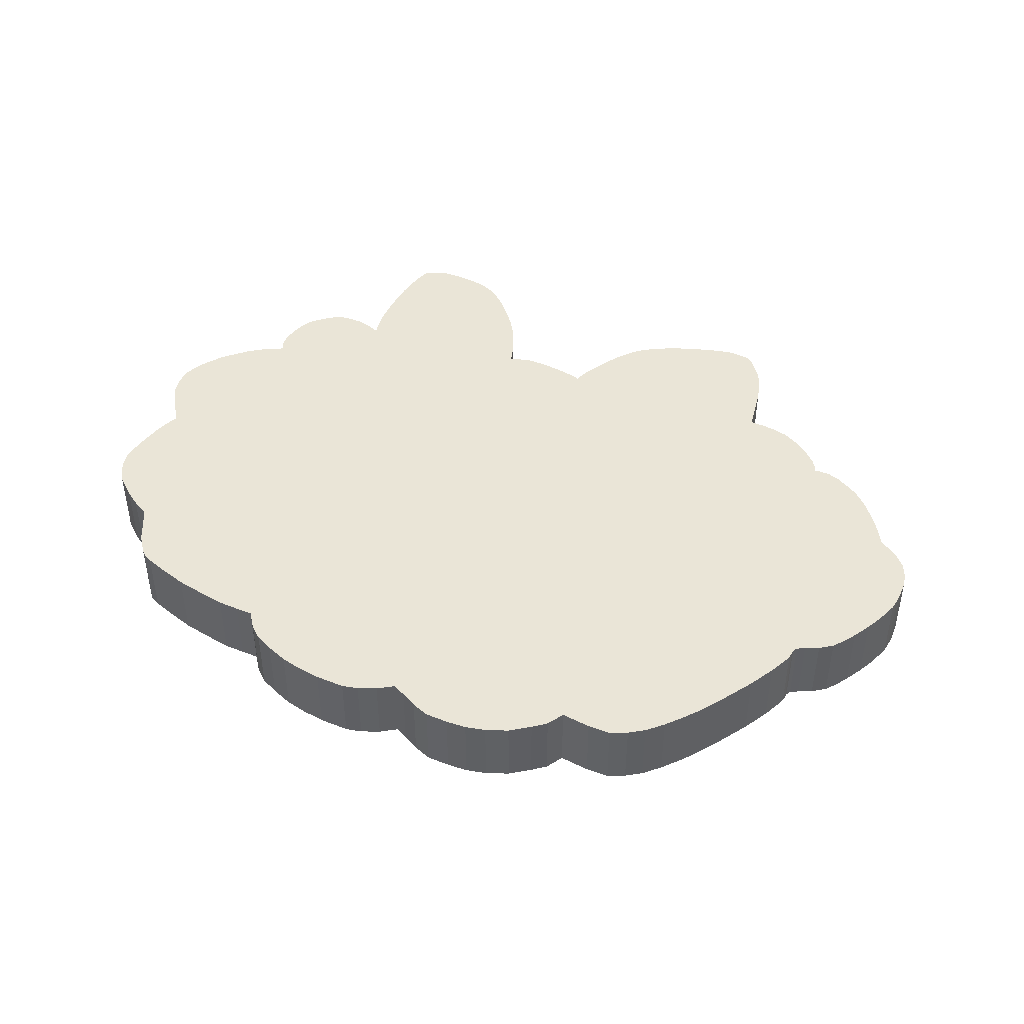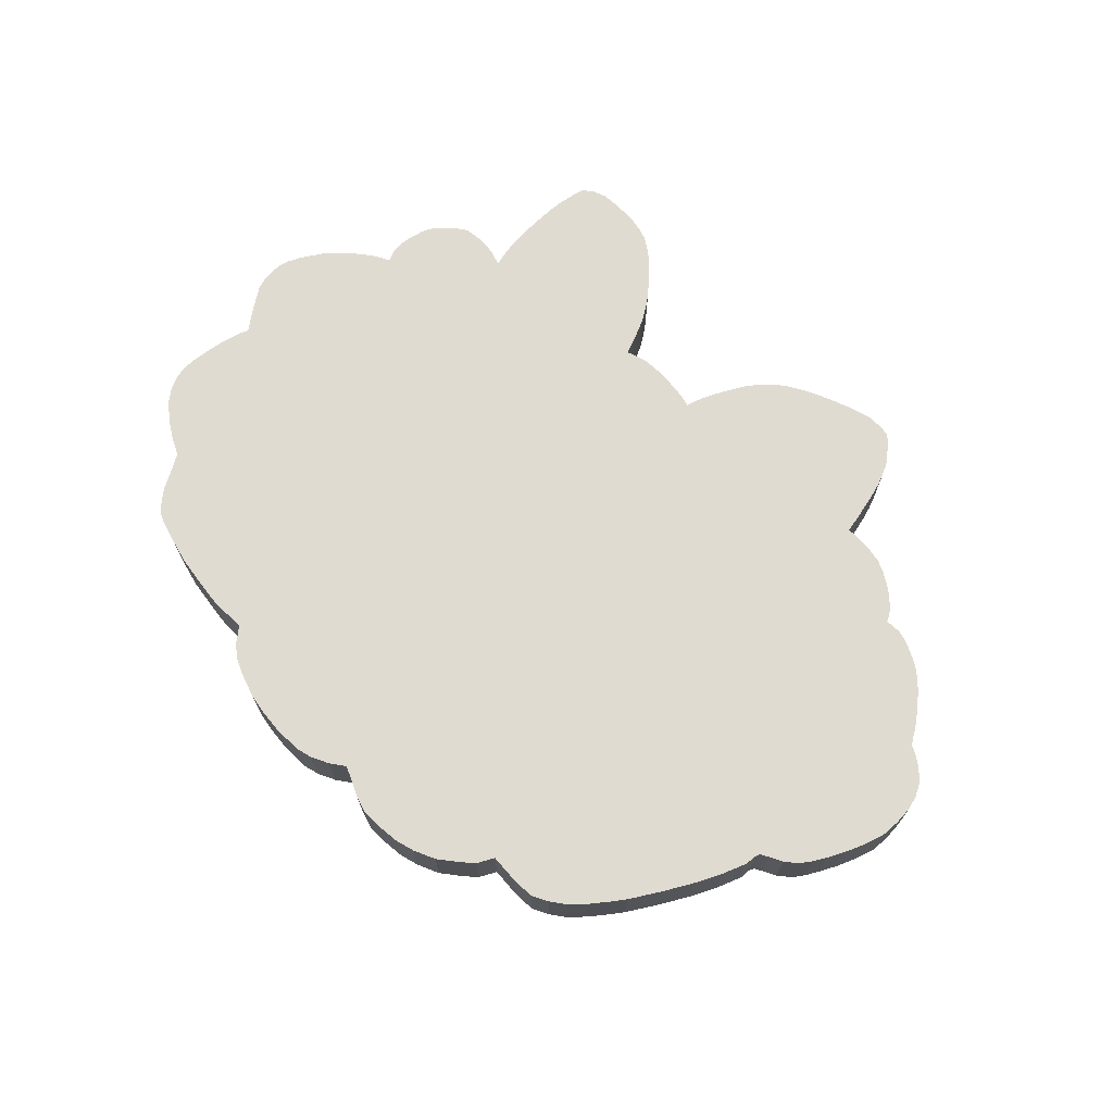
<metadata>
{"format":"obj","ext":"obj","renderer":"f3d","projection":"perspective","resolution":1024,"background":"white","views":[{"elev":44.0,"azim":-153.8,"up":"+Y"},{"elev":69.8,"azim":-134.5,"up":"+Y"}]}
</metadata>
<code>
o Plane.001
v -71.05 9.85 2.79
v -69.94 9.85 -0.6031
v -68.98 9.85 -2.831
v -67.66 9.85 -5.414
v -66.6 9.85 -7.237
v -65.43 9.85 -8.857
v -63.66 9.85 -10.28
v -61.76 9.85 -11.25
v -60.68 9.85 -11.88
v -60.34 9.85 -12.57
v -60.33 9.85 -13.14
v -60.3 9.85 -13.47
v -60.26 9.85 -13.94
v -60.09 9.85 -14.54
v -58.86 9.85 -17.64
v -57.01 9.85 -21.41
v -54.65 9.85 -25.53
v -48.56 9.85 -34.29
v -46.45 9.85 -36.53
v -44.36 9.85 -38.06
v -42 9.85 -39.29
v -38.76 9.85 -39.46
v -34.53 9.85 -39.19
v -33.2 9.85 -41.64
v -31.38 9.85 -43.24
v -28.68 9.85 -45.36
v -25.62 9.85 -46.74
v -22.77 9.85 -47.54
v -19.86 9.85 -47.84
v -16.58 9.85 -47.91
v -14.02 9.85 -47.11
v -11.69 9.85 -46.01
v -9.794 9.85 -45.21
v -7.617 9.85 -46.78
v -5.085 9.85 -48
v -2.806 9.85 -48.6
v 1.397 9.85 -48.7
v 4.841 9.85 -48.4
v 7.727 9.85 -47.89
v 10.82 9.85 -46.88
v 13.45 9.85 -45.77
v 15.32 9.85 -44.35
v 17.15 9.85 -42.07
v 19.58 9.85 -42.17
v 22.62 9.85 -42.22
v 26.11 9.85 -41.82
v 30.46 9.85 -41.21
v 34.67 9.85 -40.15
v 37.5 9.85 -39.34
v 39.12 9.85 -38.58
v 40.39 9.85 -37.21
v 41.66 9.85 -35.64
v 43.11 9.85 -32.94
v 44.5 9.85 -30.53
v 46.98 9.85 -29.37
v 49.24 9.85 -27.98
v 52.01 9.85 -25.87
v 53.57 9.85 -23.82
v 54.38 9.85 -22.07
v 54.75 9.85 -20.43
v 54.71 9.85 -18.21
v 54.42 9.85 -15.73
v 53.83 9.85 -12.38
v 53.03 9.85 -9.679
v 52.68 9.85 -8.835
v 54.37 9.85 -6.62
v 55.67 9.85 -4.72
v 57.04 9.85 -2.61
v 57.57 9.85 -0.8873
v 57.78 9.85 0.8007
v 57.71 9.85 2.207
v 57.29 9.85 3.79
v 56.44 9.85 5.548
v 54.61 9.85 8.432
v 51.34 9.85 11.91
v 48.53 9.85 14.09
v 46.17 9.85 15.36
v 46.81 9.85 16.54
v 47.05 9.85 18.05
v 47.03 9.85 19.08
v 46.81 9.85 20.73
v 46.34 9.85 22.56
v 45.6 9.85 24.09
v 44.4 9.85 25.43
v 42.86 9.85 26.86
v 41.56 9.85 27.79
v 39.76 9.85 28.1
v 37.79 9.85 28.16
v 35.82 9.85 27.88
v 33.72 9.85 27.16
v 34.19 9.85 28.97
v 34.59 9.85 31.29
v 34.78 9.85 33.61
v 34.84 9.85 36.63
v 34.8 9.85 39.72
v 34.59 9.85 42.06
v 34.15 9.85 44.54
v 33.7 9.85 46.15
v 32.27 9.85 47.19
v 30.32 9.85 47.92
v 27.8 9.85 48.04
v 26.15 9.85 48.01
v 24.41 9.85 47.92
v 22.28 9.85 47.54
v 20.66 9.85 46.95
v 19.19 9.85 46.07
v 17.73 9.85 44.97
v 16.6 9.85 43.96
v 15.43 9.85 42.69
v 11.87 9.85 38.35
v 10.75 9.85 36.54
v 14.33 9.85 41.48
v 9.199 9.85 33.08
v 8.614 9.85 31.5
v 13.07 9.85 40.02
v 9.818 9.85 34.49
v 8.378 9.85 30.82
v 6.929 9.85 31.28
v 5.127 9.85 31.8
v 2.972 9.85 31.89
v 0.4872 9.85 31.79
v -1.303 9.85 31.63
v -2.964 9.85 31.35
v -4.471 9.85 31
v -4.942 9.85 32.63
v -5.555 9.85 34.12
v -6.379 9.85 35.85
v -7.331 9.85 37.61
v -8.455 9.85 39.61
v -9.798 9.85 41.42
v -11.21 9.85 42.93
v -13.02 9.85 44.3
v -15.21 9.85 45.59
v -17.45 9.85 46.67
v -19.73 9.85 47.6
v -22.34 9.85 48.57
v -25.51 9.85 49.51
v -27.03 9.85 49.54
v -28.56 9.85 49.44
v -29.36 9.85 49.32
v -30.21 9.85 48.57
v -30.94 9.85 47.72
v -31.8 9.85 46.67
v -32.59 9.85 45.6
v -33.42 9.85 43.82
v -33.98 9.85 42.31
v -34.47 9.85 40.6
v -34.84 9.85 39
v -35.26 9.85 37.04
v -35.62 9.85 35.35
v -35.91 9.85 33.61
v -38.1 9.85 33.65
v -40.1 9.85 33.49
v -42.3 9.85 33.07
v -44.06 9.85 32.27
v -45.63 9.85 31.33
v -46.78 9.85 30.51
v -47.74 9.85 29.67
v -48.67 9.85 28.79
v -49.44 9.85 27.67
v -49.76 9.85 26.85
v -50.76 9.85 27.03
v -52.25 9.85 27.03
v -53.98 9.85 26.51
v -55.15 9.85 25.95
v -56.53 9.85 25.21
v -57.75 9.85 24.48
v -59.02 9.85 23.34
v -59.96 9.85 22.46
v -60.99 9.85 21.26
v -62.2 9.85 19.72
v -62.76 9.85 19.06
v -63.37 9.85 18.19
v -63.91 9.85 17.34
v -64.37 9.85 16.53
v -64.63 9.85 16.16
v -65.02 9.85 15.53
v -65.63 9.85 15.19
v -66.46 9.85 14.71
v -67.87 9.85 13.81
v -69.59 9.85 12.08
v -70.53 9.85 10.26
v -71.06 9.85 8.32
v -71.23 9.85 5.819
v -71.18 9.85 4.177
v -53.24 9.85 -27.81
v -51.97 9.85 -29.84
v -50.53 9.85 -31.8
v -71.05 19.85 2.79
v -69.94 19.85 -0.6031
v -68.98 19.85 -2.831
v -67.66 19.85 -5.414
v -66.6 19.85 -7.237
v -65.43 19.85 -8.857
v -63.66 19.85 -10.28
v -61.76 19.85 -11.25
v -60.68 19.85 -11.88
v -60.34 19.85 -12.57
v -60.33 19.85 -13.14
v -60.3 19.85 -13.47
v -60.26 19.85 -13.94
v -60.09 19.85 -14.54
v -58.86 19.85 -17.64
v -57.01 19.85 -21.41
v -54.65 19.85 -25.53
v -48.56 19.85 -34.29
v -46.45 19.85 -36.53
v -44.36 19.85 -38.06
v -42 19.85 -39.29
v -38.76 19.85 -39.46
v -34.53 19.85 -39.19
v -33.2 19.85 -41.64
v -31.38 19.85 -43.24
v -28.68 19.85 -45.36
v -25.62 19.85 -46.74
v -22.77 19.85 -47.54
v -19.86 19.85 -47.84
v -16.58 19.85 -47.91
v -14.02 19.85 -47.11
v -11.69 19.85 -46.01
v -9.794 19.85 -45.21
v -7.617 19.85 -46.78
v -5.085 19.85 -48
v -2.806 19.85 -48.6
v 1.397 19.85 -48.7
v 4.841 19.85 -48.4
v 7.727 19.85 -47.89
v 10.82 19.85 -46.88
v 13.45 19.85 -45.77
v 15.32 19.85 -44.35
v 17.15 19.85 -42.07
v 19.58 19.85 -42.17
v 22.62 19.85 -42.22
v 26.11 19.85 -41.82
v 30.46 19.85 -41.21
v 34.67 19.85 -40.15
v 37.5 19.85 -39.34
v 39.12 19.85 -38.58
v 40.39 19.85 -37.21
v 41.66 19.85 -35.64
v 43.11 19.85 -32.94
v 44.5 19.85 -30.53
v 46.98 19.85 -29.37
v 49.24 19.85 -27.98
v 52.01 19.85 -25.87
v 53.57 19.85 -23.82
v 54.38 19.85 -22.07
v 54.75 19.85 -20.43
v 54.71 19.85 -18.21
v 54.42 19.85 -15.73
v 53.83 19.85 -12.38
v 53.03 19.85 -9.679
v 52.68 19.85 -8.835
v 54.37 19.85 -6.62
v 55.67 19.85 -4.72
v 57.04 19.85 -2.61
v 57.57 19.85 -0.8873
v 57.78 19.85 0.8007
v 57.71 19.85 2.207
v 57.29 19.85 3.79
v 56.44 19.85 5.548
v 54.61 19.85 8.432
v 51.34 19.85 11.91
v 48.53 19.85 14.09
v 46.17 19.85 15.36
v 46.81 19.85 16.54
v 47.05 19.85 18.05
v 47.03 19.85 19.08
v 46.81 19.85 20.73
v 46.34 19.85 22.56
v 45.6 19.85 24.09
v 44.4 19.85 25.43
v 42.86 19.85 26.86
v 41.56 19.85 27.79
v 39.76 19.85 28.1
v 37.79 19.85 28.16
v 35.82 19.85 27.88
v 33.72 19.85 27.16
v 34.19 19.85 28.97
v 34.59 19.85 31.29
v 34.78 19.85 33.61
v 34.84 19.85 36.63
v 34.8 19.85 39.72
v 34.59 19.85 42.06
v 34.15 19.85 44.54
v 33.7 19.85 46.15
v 32.27 19.85 47.19
v 30.32 19.85 47.92
v 27.8 19.85 48.04
v 26.15 19.85 48.01
v 24.41 19.85 47.92
v 22.28 19.85 47.54
v 20.66 19.85 46.95
v 19.19 19.85 46.07
v 17.73 19.85 44.97
v 16.6 19.85 43.96
v 15.43 19.85 42.69
v 11.87 19.85 38.35
v 10.75 19.85 36.54
v 14.33 19.85 41.48
v 9.199 19.85 33.08
v 8.614 19.85 31.5
v 13.07 19.85 40.02
v 9.818 19.85 34.49
v 8.378 19.85 30.82
v 6.929 19.85 31.28
v 5.127 19.85 31.8
v 2.972 19.85 31.89
v 0.4872 19.85 31.79
v -1.303 19.85 31.63
v -2.964 19.85 31.35
v -4.471 19.85 31
v -4.942 19.85 32.63
v -5.555 19.85 34.12
v -6.379 19.85 35.85
v -7.331 19.85 37.61
v -8.455 19.85 39.61
v -9.798 19.85 41.42
v -11.21 19.85 42.93
v -13.02 19.85 44.3
v -15.21 19.85 45.59
v -17.45 19.85 46.67
v -19.73 19.85 47.6
v -22.34 19.85 48.57
v -25.51 19.85 49.51
v -27.03 19.85 49.54
v -28.56 19.85 49.44
v -29.36 19.85 49.32
v -30.21 19.85 48.57
v -30.94 19.85 47.72
v -31.8 19.85 46.67
v -32.59 19.85 45.6
v -33.42 19.85 43.82
v -33.98 19.85 42.31
v -34.47 19.85 40.6
v -34.84 19.85 39
v -35.26 19.85 37.04
v -35.62 19.85 35.35
v -35.91 19.85 33.61
v -38.1 19.85 33.65
v -40.1 19.85 33.49
v -42.3 19.85 33.07
v -44.06 19.85 32.27
v -45.63 19.85 31.33
v -46.78 19.85 30.51
v -47.74 19.85 29.67
v -48.67 19.85 28.79
v -49.44 19.85 27.67
v -49.76 19.85 26.85
v -50.76 19.85 27.03
v -52.25 19.85 27.03
v -53.98 19.85 26.51
v -55.15 19.85 25.95
v -56.53 19.85 25.21
v -57.75 19.85 24.48
v -59.02 19.85 23.34
v -59.96 19.85 22.46
v -60.99 19.85 21.26
v -62.2 19.85 19.72
v -62.76 19.85 19.06
v -63.37 19.85 18.19
v -63.91 19.85 17.34
v -64.37 19.85 16.53
v -64.63 19.85 16.16
v -65.02 19.85 15.53
v -65.63 19.85 15.19
v -66.46 19.85 14.71
v -67.87 19.85 13.81
v -69.59 19.85 12.08
v -70.53 19.85 10.26
v -71.06 19.85 8.32
v -71.23 19.85 5.819
v -71.18 19.85 4.177
v -53.24 19.85 -27.81
v -51.97 19.85 -29.84
v -50.53 19.85 -31.8
f 52 241 53
f 155 344 156
f 104 293 105
f 53 242 54
f 156 345 157
f 1 190 2
f 105 294 106
f 54 243 55
f 157 346 158
f 2 191 3
f 106 295 107
f 55 244 56
f 158 347 159
f 3 192 4
f 107 296 108
f 56 245 57
f 159 348 160
f 4 193 5
f 108 297 109
f 57 246 58
f 160 349 161
f 5 194 6
f 110 299 111
f 58 247 59
f 161 350 162
f 6 195 7
f 109 300 112
f 59 248 60
f 162 351 163
f 7 196 8
f 113 302 114
f 60 249 61
f 163 352 164
f 8 197 9
f 112 303 115
f 61 250 62
f 164 353 165
f 9 198 10
f 115 298 110
f 62 251 63
f 165 354 166
f 10 199 11
f 111 304 116
f 63 252 64
f 166 355 167
f 11 200 12
f 116 301 113
f 64 253 65
f 167 356 168
f 12 201 13
f 114 305 117
f 65 254 66
f 168 357 169
f 13 202 14
f 117 306 118
f 66 255 67
f 169 358 170
f 14 203 15
f 118 307 119
f 67 256 68
f 170 359 171
f 15 204 16
f 119 308 120
f 68 257 69
f 171 360 172
f 16 205 17
f 120 309 121
f 69 258 70
f 172 361 173
f 18 207 19
f 121 310 122
f 70 259 71
f 173 362 174
f 19 208 20
f 122 311 123
f 71 260 72
f 174 363 175
f 20 209 21
f 123 312 124
f 72 261 73
f 175 364 176
f 21 210 22
f 124 313 125
f 73 262 74
f 176 365 177
f 22 211 23
f 125 314 126
f 74 263 75
f 177 366 178
f 23 212 24
f 126 315 127
f 75 264 76
f 178 367 179
f 24 213 25
f 127 316 128
f 76 265 77
f 179 368 180
f 25 214 26
f 128 317 129
f 77 266 78
f 180 369 181
f 26 215 27
f 129 318 130
f 78 267 79
f 181 370 182
f 27 216 28
f 130 319 131
f 79 268 80
f 182 371 183
f 28 217 29
f 131 320 132
f 80 269 81
f 183 372 184
f 29 218 30
f 132 321 133
f 81 270 82
f 184 373 185
f 30 219 31
f 133 322 134
f 82 271 83
f 185 189 1
f 31 220 32
f 134 323 135
f 83 272 84
f 17 374 186
f 32 221 33
f 135 324 136
f 84 273 85
f 186 375 187
f 33 222 34
f 136 325 137
f 85 274 86
f 187 376 188
f 34 223 35
f 137 326 138
f 86 275 87
f 188 206 18
f 35 224 36
f 138 327 139
f 87 276 88
f 36 225 37
f 139 328 140
f 88 277 89
f 37 226 38
f 140 329 141
f 89 278 90
f 38 227 39
f 141 330 142
f 90 279 91
f 39 228 40
f 142 331 143
f 91 280 92
f 40 229 41
f 143 332 144
f 92 281 93
f 41 230 42
f 144 333 145
f 93 282 94
f 42 231 43
f 145 334 146
f 94 283 95
f 43 232 44
f 146 335 147
f 95 284 96
f 44 233 45
f 147 336 148
f 96 285 97
f 45 234 46
f 148 337 149
f 97 286 98
f 46 235 47
f 149 338 150
f 98 287 99
f 47 236 48
f 150 339 151
f 99 288 100
f 48 237 49
f 151 340 152
f 100 289 101
f 49 238 50
f 152 341 153
f 101 290 102
f 50 239 51
f 153 342 154
f 102 291 103
f 51 240 52
f 154 343 155
f 103 292 104
f 207 202 198
f 124 135 151
f 52 240 241
f 155 343 344
f 104 292 293
f 53 241 242
f 156 344 345
f 1 189 190
f 105 293 294
f 54 242 243
f 157 345 346
f 2 190 191
f 106 294 295
f 55 243 244
f 158 346 347
f 3 191 192
f 107 295 296
f 56 244 245
f 159 347 348
f 4 192 193
f 108 296 297
f 57 245 246
f 160 348 349
f 5 193 194
f 110 298 299
f 58 246 247
f 161 349 350
f 6 194 195
f 109 297 300
f 59 247 248
f 162 350 351
f 7 195 196
f 113 301 302
f 60 248 249
f 163 351 352
f 8 196 197
f 112 300 303
f 61 249 250
f 164 352 353
f 9 197 198
f 115 303 298
f 62 250 251
f 165 353 354
f 10 198 199
f 111 299 304
f 63 251 252
f 166 354 355
f 11 199 200
f 116 304 301
f 64 252 253
f 167 355 356
f 12 200 201
f 114 302 305
f 65 253 254
f 168 356 357
f 13 201 202
f 117 305 306
f 66 254 255
f 169 357 358
f 14 202 203
f 118 306 307
f 67 255 256
f 170 358 359
f 15 203 204
f 119 307 308
f 68 256 257
f 171 359 360
f 16 204 205
f 120 308 309
f 69 257 258
f 172 360 361
f 18 206 207
f 121 309 310
f 70 258 259
f 173 361 362
f 19 207 208
f 122 310 311
f 71 259 260
f 174 362 363
f 20 208 209
f 123 311 312
f 72 260 261
f 175 363 364
f 21 209 210
f 124 312 313
f 73 261 262
f 176 364 365
f 22 210 211
f 125 313 314
f 74 262 263
f 177 365 366
f 23 211 212
f 126 314 315
f 75 263 264
f 178 366 367
f 24 212 213
f 127 315 316
f 76 264 265
f 179 367 368
f 25 213 214
f 128 316 317
f 77 265 266
f 180 368 369
f 26 214 215
f 129 317 318
f 78 266 267
f 181 369 370
f 27 215 216
f 130 318 319
f 79 267 268
f 182 370 371
f 28 216 217
f 131 319 320
f 80 268 269
f 183 371 372
f 29 217 218
f 132 320 321
f 81 269 270
f 184 372 373
f 30 218 219
f 133 321 322
f 82 270 271
f 185 373 189
f 31 219 220
f 134 322 323
f 83 271 272
f 17 205 374
f 32 220 221
f 135 323 324
f 84 272 273
f 186 374 375
f 33 221 222
f 136 324 325
f 85 273 274
f 187 375 376
f 34 222 223
f 137 325 326
f 86 274 275
f 188 376 206
f 35 223 224
f 138 326 327
f 87 275 276
f 36 224 225
f 139 327 328
f 88 276 277
f 37 225 226
f 140 328 329
f 89 277 278
f 38 226 227
f 141 329 330
f 90 278 279
f 39 227 228
f 142 330 331
f 91 279 280
f 40 228 229
f 143 331 332
f 92 280 281
f 41 229 230
f 144 332 333
f 93 281 282
f 42 230 231
f 145 333 334
f 94 282 283
f 43 231 232
f 146 334 335
f 95 283 284
f 44 232 233
f 147 335 336
f 96 284 285
f 45 233 234
f 148 336 337
f 97 285 286
f 46 234 235
f 149 337 338
f 98 286 287
f 47 235 236
f 150 338 339
f 99 287 288
f 48 236 237
f 151 339 340
f 100 288 289
f 49 237 238
f 152 340 341
f 101 289 290
f 50 238 239
f 153 341 342
f 102 290 291
f 51 239 240
f 154 342 343
f 103 291 292
f 190 189 373
f 373 372 371
f 371 370 369
f 369 368 367
f 367 366 365
f 365 364 363
f 363 362 361
f 361 360 359
f 359 358 357
f 357 356 355
f 355 354 353
f 353 352 351
f 351 350 349
f 349 348 347
f 347 346 345
f 345 344 343
f 343 342 341
f 341 340 339
f 339 338 337
f 337 336 335
f 335 334 333
f 333 332 331
f 331 330 329
f 329 328 327
f 327 326 325
f 325 324 323
f 323 322 321
f 321 320 319
f 319 318 317
f 317 316 315
f 315 314 313
f 312 311 310
f 315 313 312
f 319 317 315
f 323 321 319
f 327 325 323
f 331 329 327
f 335 333 331
f 339 337 335
f 343 341 339
f 347 345 343
f 353 351 349
f 349 347 343
f 339 335 331
f 349 343 339
f 355 353 349
f 359 357 355
f 363 361 359
f 369 367 365
f 365 363 359
f 359 355 349
f 339 331 327
f 359 349 339
f 371 369 365
f 365 359 339
f 339 327 323
f 323 319 315
f 312 310 309
f 323 315 312
f 371 365 339
f 339 323 312
f 312 309 308
f 308 307 306
f 305 302 301
f 308 306 305
f 371 339 312
f 312 308 305
f 305 301 304
f 304 299 298
f 298 303 300
f 300 297 296
f 296 295 294
f 294 293 292
f 292 291 290
f 290 289 288
f 288 287 286
f 286 285 284
f 284 283 282
f 282 281 280
f 280 279 278
f 278 277 276
f 276 275 274
f 274 273 272
f 272 271 270
f 270 269 268
f 268 267 266
f 265 264 263
f 268 266 265
f 272 270 268
f 276 274 272
f 282 280 278
f 278 276 272
f 272 268 265
f 265 263 262
f 262 261 260
f 260 259 258
f 258 257 256
f 256 255 254
f 253 252 251
f 256 254 253
f 260 258 256
f 265 262 260
f 278 272 265
f 284 282 278
f 288 286 284
f 292 290 288
f 296 294 292
f 298 300 296
f 305 304 298
f 371 312 305
f 190 373 371
f 192 191 190
f 194 193 192
f 196 195 194
f 197 196 194
f 194 192 190
f 190 371 305
f 305 298 296
f 296 292 288
f 288 284 278
f 278 265 260
f 260 256 253
f 253 251 250
f 250 249 248
f 248 247 246
f 246 245 244
f 244 243 242
f 241 240 239
f 246 244 242
f 242 241 239
f 239 238 237
f 237 236 235
f 235 234 233
f 233 232 231
f 231 230 229
f 229 228 227
f 227 226 225
f 225 224 223
f 223 222 221
f 220 219 218
f 225 223 221
f 221 220 218
f 218 217 216
f 216 215 214
f 214 213 212
f 211 210 209
f 214 212 211
f 218 216 214
f 227 225 221
f 221 218 214
f 211 209 208
f 221 214 211
f 229 227 221
f 235 233 231
f 231 229 221
f 211 208 207
f 231 221 211
f 237 235 231
f 242 239 237
f 248 246 242
f 253 250 248
f 278 260 253
f 296 288 278
f 194 190 305
f 305 296 278
f 278 253 248
f 242 237 231
f 278 248 242
f 194 305 278
f 197 194 278
f 278 242 231
f 231 211 207
f 207 206 376
f 376 375 374
f 374 205 204
f 204 203 202
f 202 201 200
f 200 199 198
f 198 197 278
f 278 231 207
f 207 376 374
f 374 204 202
f 202 200 198
f 198 278 207
f 207 374 202
f 185 1 2
f 2 3 4
f 4 5 6
f 6 7 8
f 6 8 9
f 2 4 6
f 184 185 2
f 182 183 184
f 180 181 182
f 178 179 180
f 175 176 177
f 177 178 180
f 180 182 184
f 184 2 6
f 184 6 9
f 177 180 184
f 173 174 175
f 175 177 184
f 175 184 9
f 172 173 175
f 169 170 171
f 171 172 175
f 175 9 10
f 10 11 12
f 12 13 14
f 14 15 16
f 16 17 186
f 186 187 188
f 188 18 19
f 19 20 21
f 21 22 23
f 23 24 25
f 25 26 27
f 27 28 29
f 29 30 31
f 29 31 32
f 25 27 29
f 19 21 23
f 23 25 29
f 29 32 33
f 33 34 35
f 35 36 37
f 37 38 39
f 39 40 41
f 41 42 43
f 43 44 45
f 45 46 47
f 47 48 49
f 49 50 51
f 51 52 53
f 54 55 56
f 51 53 54
f 47 49 51
f 43 45 47
f 39 41 43
f 35 37 39
f 23 29 33
f 33 35 39
f 43 47 51
f 33 39 43
f 188 19 23
f 23 33 43
f 43 51 54
f 54 56 57
f 57 58 59
f 59 60 61
f 61 62 63
f 63 64 65
f 65 66 67
f 67 68 69
f 69 70 71
f 71 72 73
f 73 74 75
f 75 76 77
f 77 78 79
f 79 80 81
f 81 82 83
f 83 84 85
f 85 86 87
f 87 88 89
f 90 91 92
f 87 89 90
f 83 85 87
f 79 81 83
f 73 75 77
f 77 79 83
f 83 87 90
f 90 92 93
f 93 94 95
f 95 96 97
f 97 98 99
f 99 100 101
f 101 102 103
f 103 104 105
f 105 106 107
f 107 108 109
f 109 112 115
f 115 110 111
f 111 116 113
f 113 114 117
f 117 118 119
f 119 120 121
f 121 122 123
f 124 125 126
f 121 123 124
f 117 119 121
f 111 113 117
f 109 115 111
f 105 107 109
f 101 103 105
f 97 99 101
f 93 95 97
f 77 83 90
f 90 93 97
f 97 101 105
f 105 109 111
f 117 121 124
f 105 111 117
f 90 97 105
f 73 77 90
f 69 71 73
f 65 67 69
f 61 63 65
f 57 59 61
f 43 54 57
f 188 23 43
f 16 186 188
f 12 14 16
f 171 175 10
f 10 12 16
f 16 188 43
f 43 57 61
f 65 69 73
f 43 61 65
f 10 16 43
f 169 171 10
f 167 168 169
f 165 166 167
f 163 164 165
f 161 162 163
f 159 160 161
f 157 158 159
f 155 156 157
f 153 154 155
f 151 152 153
f 149 150 151
f 147 148 149
f 145 146 147
f 143 144 145
f 141 142 143
f 139 140 141
f 137 138 139
f 135 136 137
f 133 134 135
f 131 132 133
f 129 130 131
f 127 128 129
f 124 126 127
f 90 105 117
f 124 127 129
f 90 117 124
f 65 73 90
f 10 43 65
f 167 169 10
f 163 165 167
f 157 159 161
f 161 163 167
f 167 10 65
f 65 90 124
f 124 129 131
f 131 133 135
f 135 137 139
f 139 141 143
f 143 145 147
f 147 149 151
f 151 153 155
f 155 157 161
f 161 167 65
f 124 131 135
f 161 65 124
f 151 155 161
f 143 147 151
f 135 139 143
f 151 161 124
f 135 143 151

</code>
